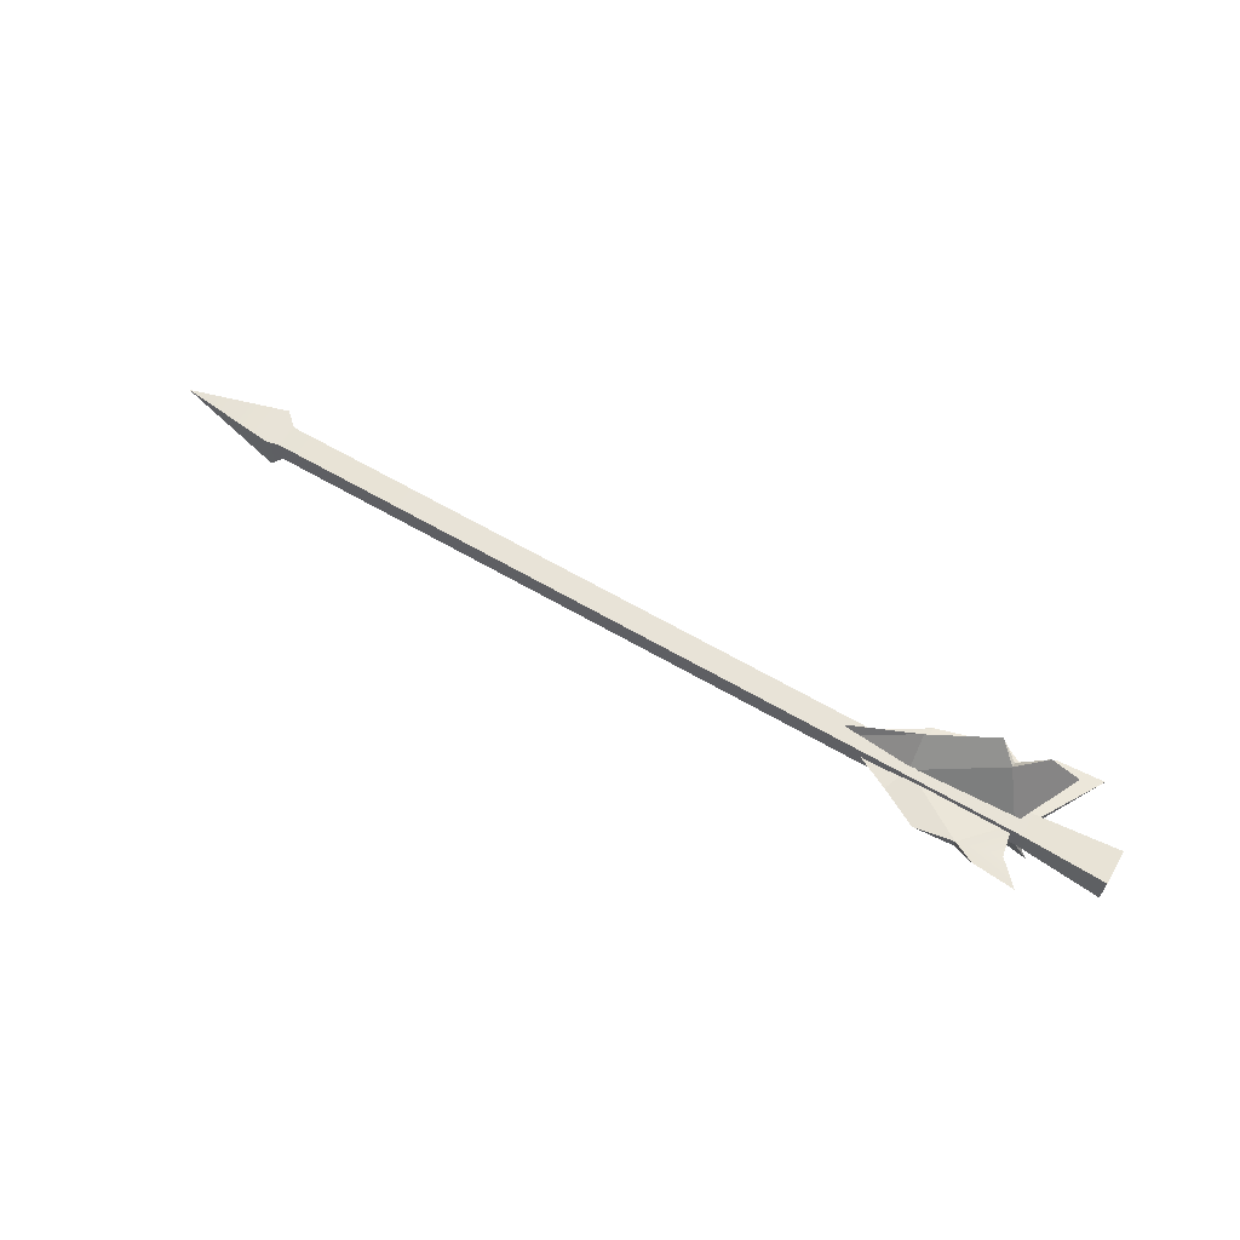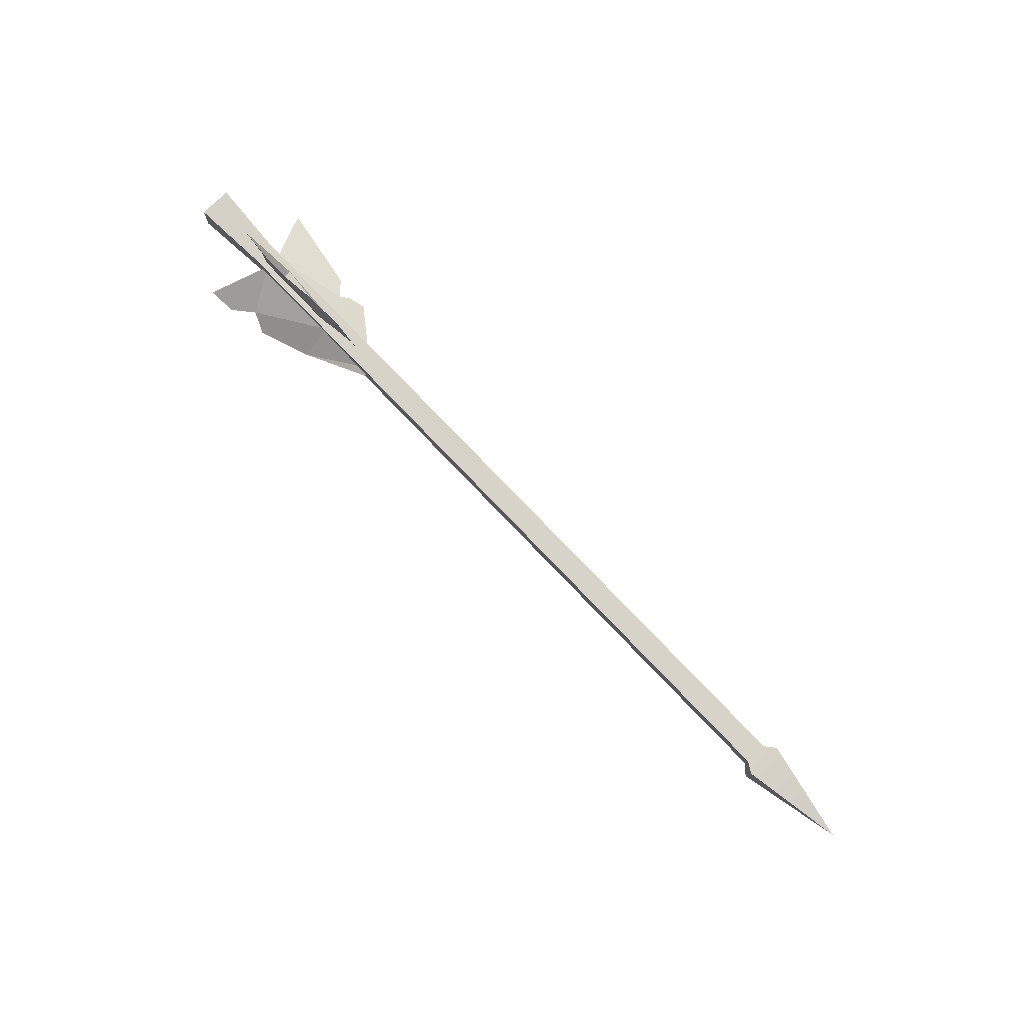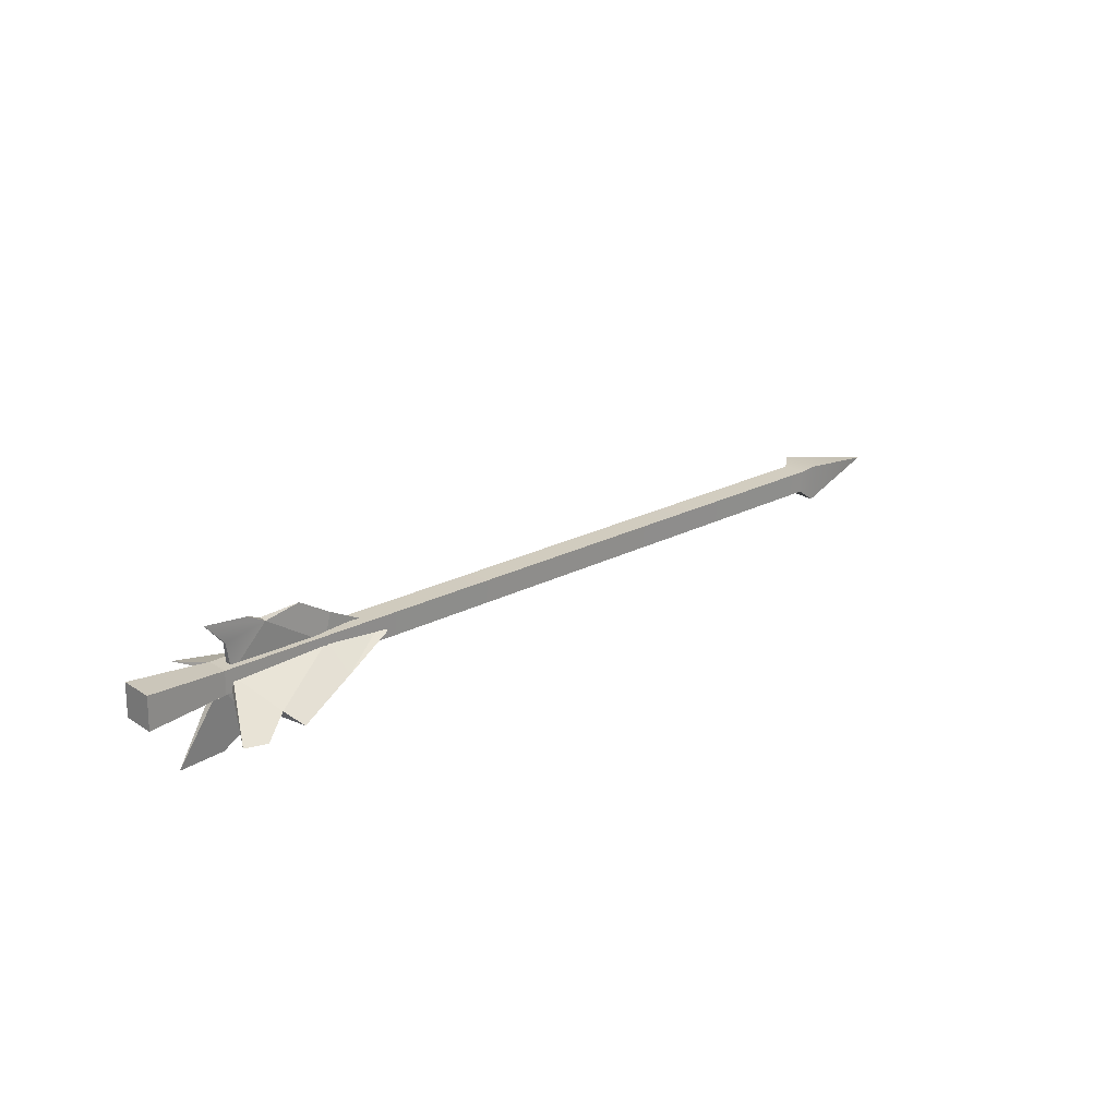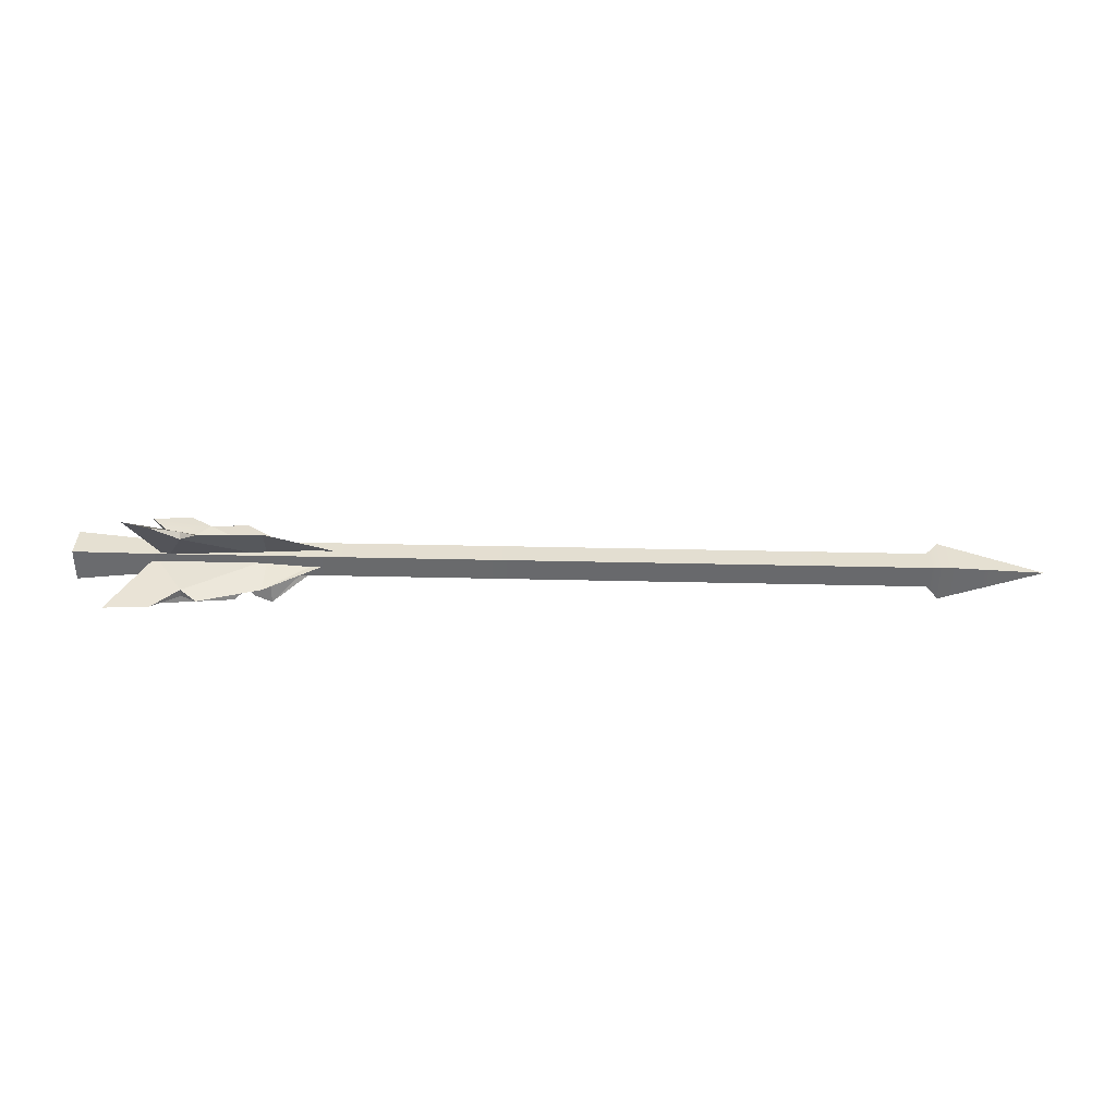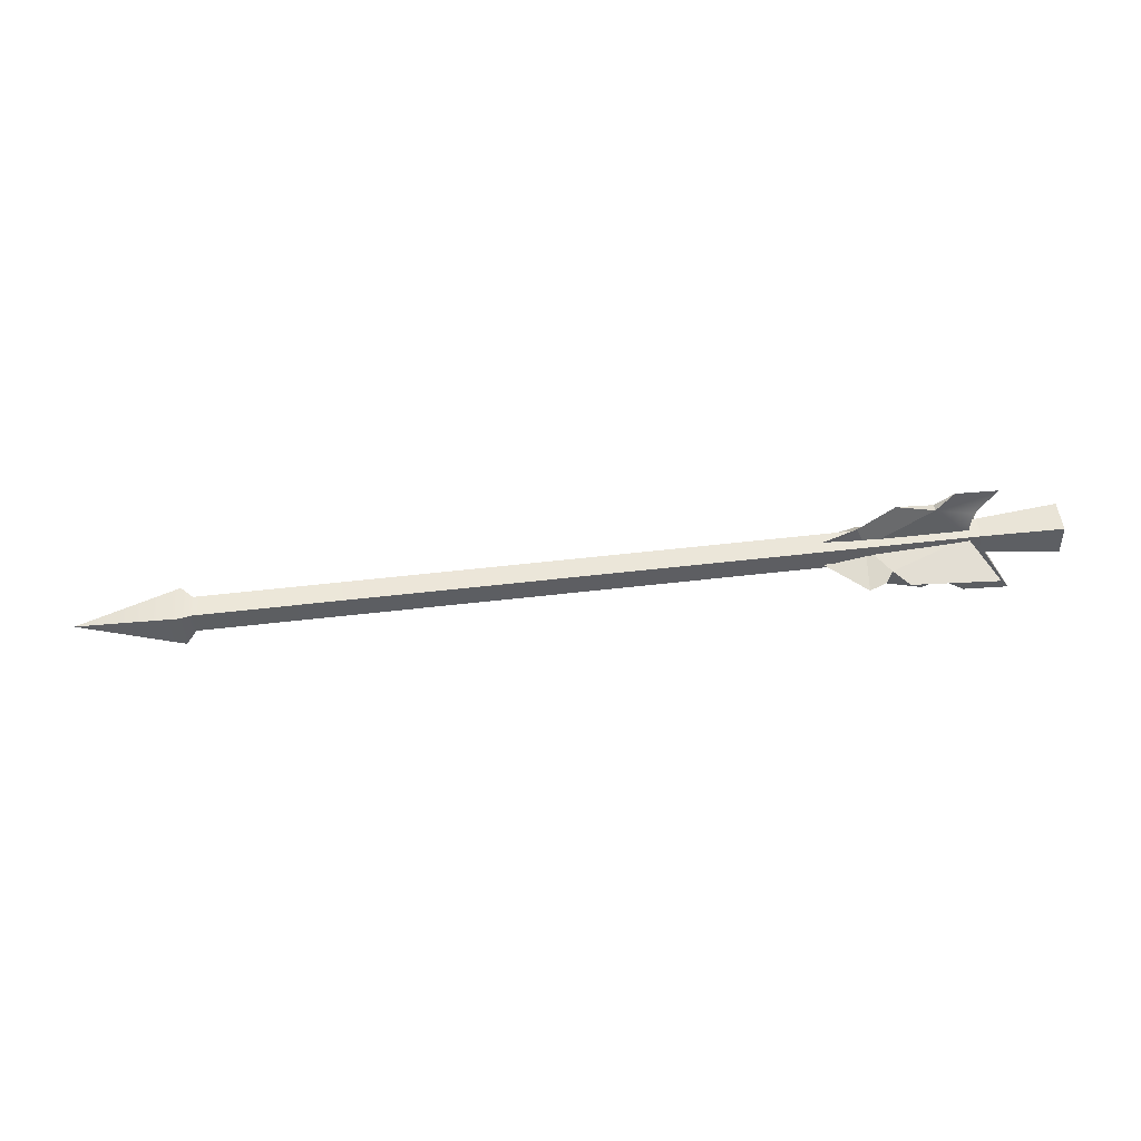
<metadata>
{"format":"obj","ext":"obj","renderer":"f3d","projection":"perspective","resolution":1024,"background":"white","views":[{"elev":62.1,"azim":-151.3,"up":"+Z"},{"elev":76.4,"azim":46.0,"up":"+Y"},{"elev":24.3,"azim":-43.5,"up":"+Y"},{"elev":36.8,"azim":-0.3,"up":"+Z"},{"elev":49.3,"azim":174.2,"up":"+Y"}]}
</metadata>
<code>
g arrowGolbin
v 0.1081 -0.0189 -0.0156
v 0.0003149 -0.02262 -0.02247
v 0.0003149 -0.02262 0.02247
v 0.1081 -0.0189 0.0156
v 0.0003149 -0.02262 -0.02247
v 0.001831 0.0223 -0.02247
v 0.001831 0.0223 0.02247
v 0.0003149 -0.02262 0.02247
v 0.001831 0.0223 -0.02247
v 0.1091 0.01228 -0.0156
v 0.1091 0.01228 0.0156
v 0.001831 0.0223 0.02247
v 0.1081 -0.0189 0.0156
v 0.0003149 -0.02262 0.02247
v 0.001831 0.0223 0.02247
v 0.1091 0.01228 0.0156
v 0.1091 0.01228 -0.0156
v 0.001831 0.0223 -0.02247
v 0.0003149 -0.02262 -0.02247
v 0.1081 -0.0189 -0.0156
v 1.137 -0.05547 -0.0156
v 0.1081 -0.0189 -0.0156
v 0.1081 -0.0189 0.0156
v 1.137 -0.05547 0.0156
v 1.137 -0.05547 0.0156
v 0.1081 -0.0189 0.0156
v 0.1091 0.01228 0.0156
v 1.138 -0.02429 0.0156
v 0.1091 0.01228 -0.0156
v 1.138 -0.02429 -0.0156
v 1.138 -0.02429 0.0156
v 0.1091 0.01228 0.0156
v 1.138 -0.02429 -0.0156
v 0.1091 0.01228 -0.0156
v 0.1081 -0.0189 -0.0156
v 1.137 -0.05547 -0.0156
v 1.137 -0.05547 0.0156
v 1.151 -0.06821 0.02591
v 1.151 -0.06821 -0.02591
v 1.137 -0.05547 -0.0156
v 1.294 -0.04705 0
v 1.137 -0.05547 -0.0156
v 1.151 -0.06821 -0.02591
v 1.153 -0.01642 -0.02591
v 1.138 -0.02429 -0.0156
v 1.294 -0.04705 0
v 1.138 -0.02429 -0.0156
v 1.153 -0.01642 -0.02591
v 1.153 -0.01642 0.02591
v 1.138 -0.02429 0.0156
v 1.294 -0.04705 0
v 1.138 -0.02429 0.0156
v 1.153 -0.01642 0.02591
v 1.151 -0.06821 0.02591
v 1.137 -0.05547 0.0156
v 1.294 -0.04705 0
v 0.2556 -0.07237 -0.004572
v 0.2575 -0.0176 0.003934
v 0.3464 -0.002659 0.0001791
v 0.3459 -0.01754 -0.0007108
v 0.1719 -0.09461 -0.005981
v 0.1497 -0.07806 0.0003189
v 0.2575 -0.0176 0.003934
v 0.2556 -0.07237 -0.004572
v 0.05139 -0.1065 -0.006691
v 0.1082 -0.01045 0.004361
v 0.1497 -0.07806 0.0003189
v 0.1129 -0.1047 -0.006581
v 0.2575 -0.0176 0.003934
v 0.1497 -0.07806 0.0003189
v 0.1082 -0.01045 0.004361
v 0.2556 -0.07237 -0.004572
v 0.3459 -0.01754 -0.0007108
v 0.3464 -0.002659 0.0001791
v 0.2575 -0.01698 -0.006491
v 0.1719 -0.09461 -0.005981
v 0.2556 -0.07237 -0.004572
v 0.2575 -0.01698 -0.006491
v 0.1497 -0.07744 -0.01011
v 0.05139 -0.1065 -0.006691
v 0.1129 -0.1047 -0.006581
v 0.1497 -0.07744 -0.01011
v 0.1082 -0.009831 -0.006064
v 0.2575 -0.01698 -0.006491
v 0.1082 -0.009831 -0.006064
v 0.1497 -0.07744 -0.01011
v 0.1497 -0.07744 -0.01011
v 0.1497 -0.07806 0.0003189
v 0.1719 -0.09461 -0.005981
v 0.1129 -0.1047 -0.006581
v 0.1497 -0.07806 0.0003189
v 0.1497 -0.07744 -0.01011
v 0.1082 -0.009831 -0.006064
v 0.1082 -0.01045 0.004361
v 0.05139 -0.1065 -0.006691
v 0.2732 0.02712 -0.0004379
v 0.2581 -0.004327 -0.003574
v 0.3307 -0.01829 0.0004608
v 0.3315 -0.003437 0.001654
v 0.2245 0.05812 0.005779
v 0.1732 0.05327 -0.0008567
v 0.2581 -0.004327 -0.003574
v 0.2732 0.02712 -0.0004379
v 0.1195 0.03935 0.0007296
v 0.1243 0.001283 -0.00404
v 0.1732 0.05327 -0.0008567
v 0.09067 0.07273 0.00785
v 0.1463 0.06809 0.01243
v 0.2581 -0.004327 -0.003574
v 0.1732 0.05327 -0.0008567
v 0.1243 0.001283 -0.00404
v 0.2732 0.02712 -0.0004379
v 0.3315 -0.003437 0.001654
v 0.3307 -0.01829 0.0004608
v 0.258 -0.005159 0.006835
v 0.2245 0.05812 0.005779
v 0.2732 0.02712 -0.0004379
v 0.258 -0.005159 0.006835
v 0.1731 0.05244 0.009553
v 0.1181 0.04165 0.007011
v 0.1731 0.05244 0.009553
v 0.1242 0.0004506 0.006369
v 0.09067 0.07273 0.00785
v 0.1463 0.06809 0.01243
v 0.258 -0.005159 0.006835
v 0.1242 0.0004506 0.006369
v 0.1731 0.05244 0.009553
v 0.1731 0.05244 0.009553
v 0.1732 0.05327 -0.0008567
v 0.2245 0.05812 0.005779
v 0.1463 0.06809 0.01243
v 0.1732 0.05327 -0.0008567
v 0.1731 0.05244 0.009553
v 0.1242 0.0004506 0.006369
v 0.1243 0.001283 -0.00404
v 0.1195 0.03935 0.0007296
v 0.1181 0.04165 0.007011
v 0.09067 0.07273 0.00785
v 0.2603 -0.03059 -0.05728
v 0.2581 -0.01495 -0.002482
v 0.3307 -0.01389 0.009956
v 0.3312 -0.01749 -0.004516
v 0.2377 -0.02532 -0.05095
v 0.2281 -0.0254 -0.03758
v 0.2581 -0.01495 -0.002482
v 0.2603 -0.03059 -0.05728
v 0.09506 -0.005728 -0.07858
v 0.1248 -0.003876 -0.00822
v 0.2281 -0.0254 -0.03758
v 0.208 -0.02223 -0.05989
v 0.2581 -0.01495 -0.002482
v 0.2281 -0.0254 -0.03758
v 0.1248 -0.003876 -0.00822
v 0.2603 -0.03059 -0.05728
v 0.3312 -0.01749 -0.004516
v 0.3307 -0.01389 0.009956
v 0.2591 -0.004844 -0.00496
v 0.2377 -0.02532 -0.05095
v 0.2603 -0.03059 -0.05728
v 0.2591 -0.004844 -0.00496
v 0.229 -0.0153 -0.04006
v 0.09506 -0.005728 -0.07858
v 0.208 -0.02223 -0.05989
v 0.229 -0.0153 -0.04006
v 0.1258 0.006225 -0.0107
v 0.2591 -0.004844 -0.00496
v 0.1258 0.006225 -0.0107
v 0.229 -0.0153 -0.04006
v 0.229 -0.0153 -0.04006
v 0.2281 -0.0254 -0.03758
v 0.2377 -0.02532 -0.05095
v 0.208 -0.02223 -0.05989
v 0.2281 -0.0254 -0.03758
v 0.229 -0.0153 -0.04006
v 0.1258 0.006225 -0.0107
v 0.1248 -0.003876 -0.00822
v 0.09506 -0.005728 -0.07858
v 0.2572 -0.03098 0.05513
v 0.2572 -0.001861 0.01146
v 0.3456 -0.008094 0.005201
v 0.3456 -0.01614 0.01776
v 0.1742 -0.06031 0.07575
v 0.1515 -0.03713 0.06489
v 0.2572 -0.001861 0.01146
v 0.2572 -0.03098 0.05513
v 0.07837 -0.04776 0.08849
v 0.1232 -0.001646 0.008815
v 0.1515 -0.03713 0.06489
v 0.1155 -0.05701 0.08556
v 0.2572 -0.001861 0.01146
v 0.1515 -0.03713 0.06489
v 0.1232 -0.001646 0.008815
v 0.2572 -0.03098 0.05513
v 0.3456 -0.01614 0.01776
v 0.3456 -0.008094 0.005201
v 0.2573 -0.01066 0.005826
v 0.1742 -0.06031 0.07575
v 0.2572 -0.03098 0.05513
v 0.2573 -0.01066 0.005826
v 0.1515 -0.04592 0.05926
v 0.07837 -0.04776 0.08849
v 0.1155 -0.05701 0.08556
v 0.1515 -0.04592 0.05926
v 0.1233 -0.01044 0.003183
v 0.2573 -0.01066 0.005826
v 0.1233 -0.01044 0.003183
v 0.1515 -0.04592 0.05926
v 0.1515 -0.04592 0.05926
v 0.1515 -0.03713 0.06489
v 0.1742 -0.06031 0.07575
v 0.1155 -0.05701 0.08556
v 0.1515 -0.03713 0.06489
v 0.1515 -0.04592 0.05926
v 0.1233 -0.01044 0.003183
v 0.1232 -0.001646 0.008815
v 0.07837 -0.04776 0.08849
g arrowGolbin_0
f 3 2 1
f 4 3 1
f 7 6 5
f 8 7 5
f 11 10 9
f 12 11 9
f 15 14 13
f 16 15 13
f 19 18 17
f 20 19 17
f 23 22 21
f 24 23 21
f 27 26 25
f 28 27 25
f 31 30 29
f 32 31 29
f 35 34 33
f 36 35 33
f 39 38 37
f 40 39 37
f 39 41 38
f 44 43 42
f 45 44 42
f 44 46 43
f 49 48 47
f 50 49 47
f 49 51 48
f 54 53 52
f 55 54 52
f 54 56 53
f 59 58 57
f 60 59 57
f 63 62 61
f 64 63 61
f 67 66 65
f 68 67 65
f 71 70 69
f 74 73 72
f 75 74 72
f 78 77 76
f 79 78 76
f 82 81 80
f 83 82 80
f 86 85 84
f 89 88 87
f 92 91 90
f 95 94 93
f 98 97 96
f 99 98 96
f 102 101 100
f 103 102 100
f 106 105 104
f 106 104 107
f 108 106 107
f 111 110 109
f 114 113 112
f 115 114 112
f 118 117 116
f 119 118 116
f 122 121 120
f 120 121 123
f 121 124 123
f 127 126 125
f 130 129 128
f 133 132 131
f 136 135 134
f 137 136 134
f 137 138 136
f 141 140 139
f 142 141 139
f 145 144 143
f 146 145 143
f 149 148 147
f 150 149 147
f 153 152 151
f 156 155 154
f 157 156 154
f 160 159 158
f 161 160 158
f 164 163 162
f 165 164 162
f 168 167 166
f 171 170 169
f 174 173 172
f 177 176 175
f 180 179 178
f 181 180 178
f 184 183 182
f 185 184 182
f 188 187 186
f 189 188 186
f 192 191 190
f 195 194 193
f 196 195 193
f 199 198 197
f 200 199 197
f 203 202 201
f 204 203 201
f 207 206 205
f 210 209 208
f 213 212 211
f 216 215 214

</code>
